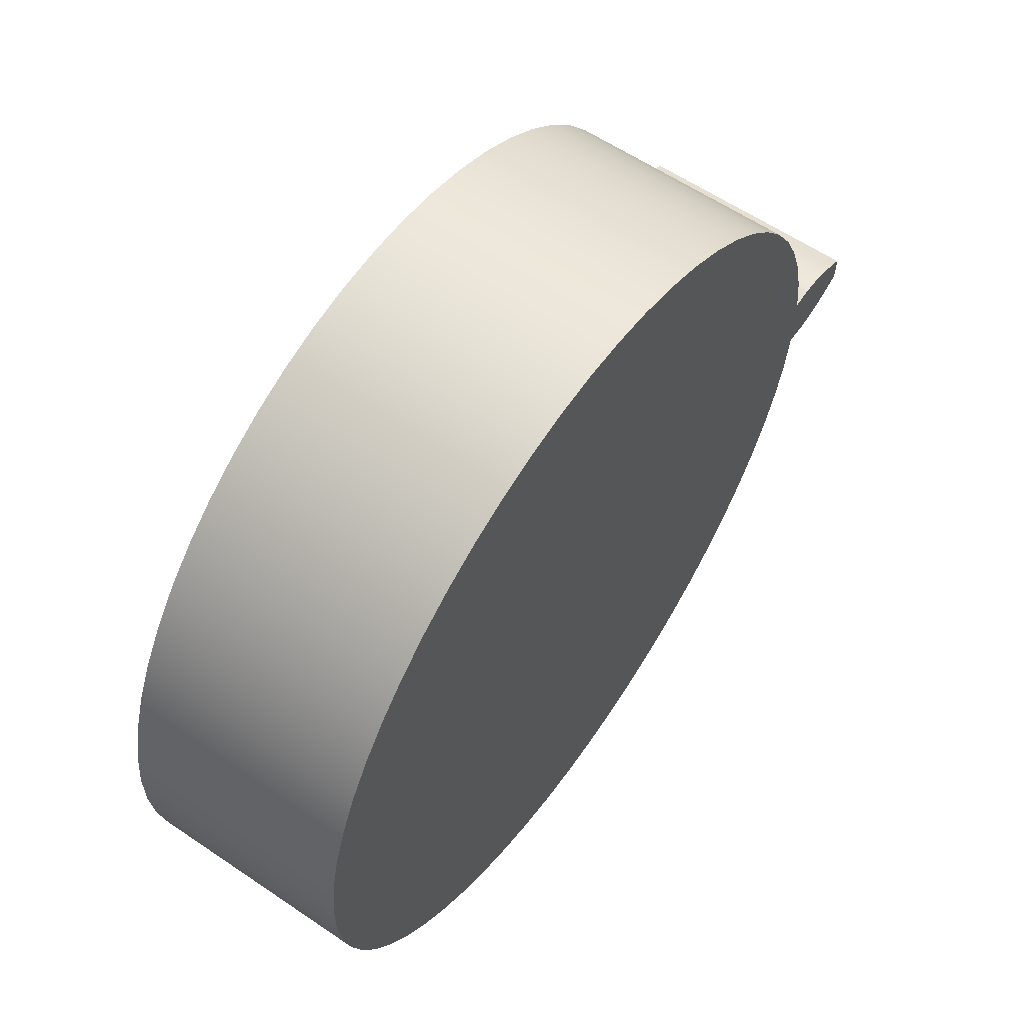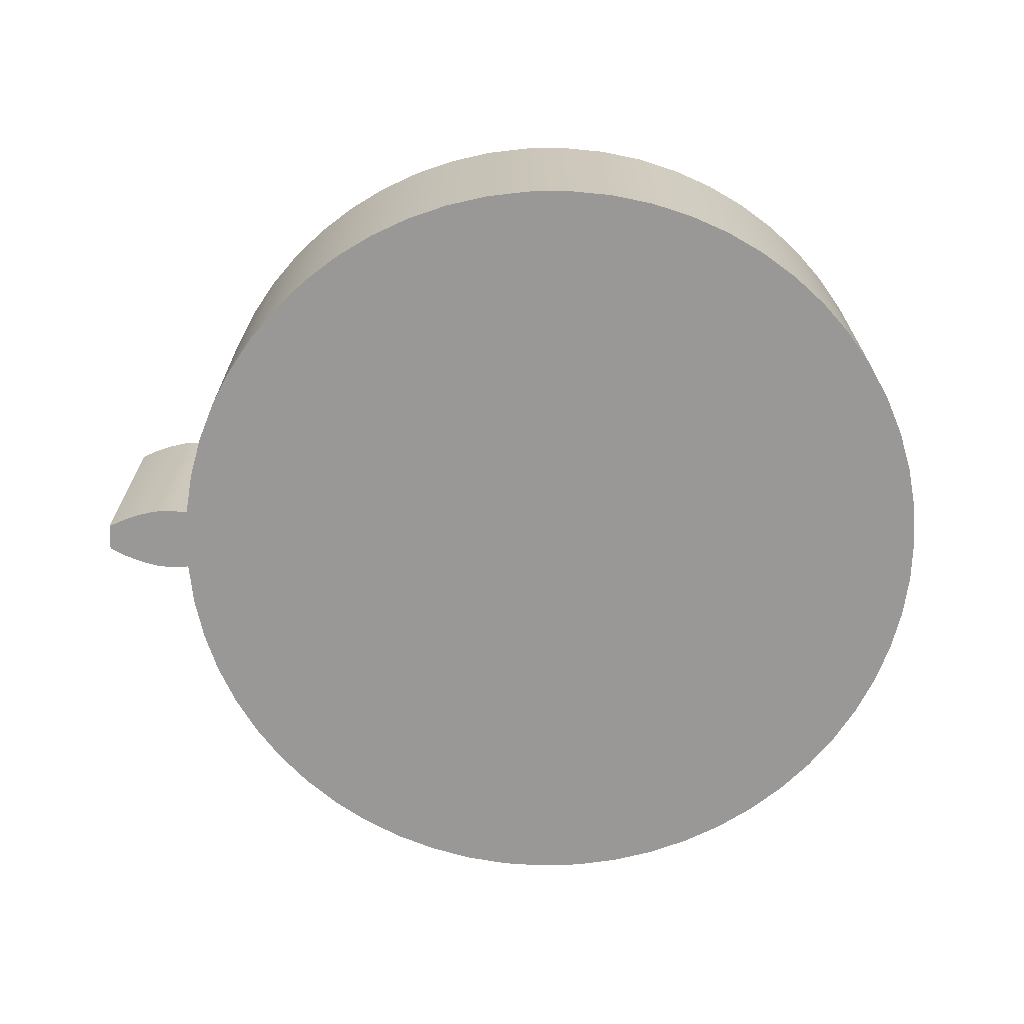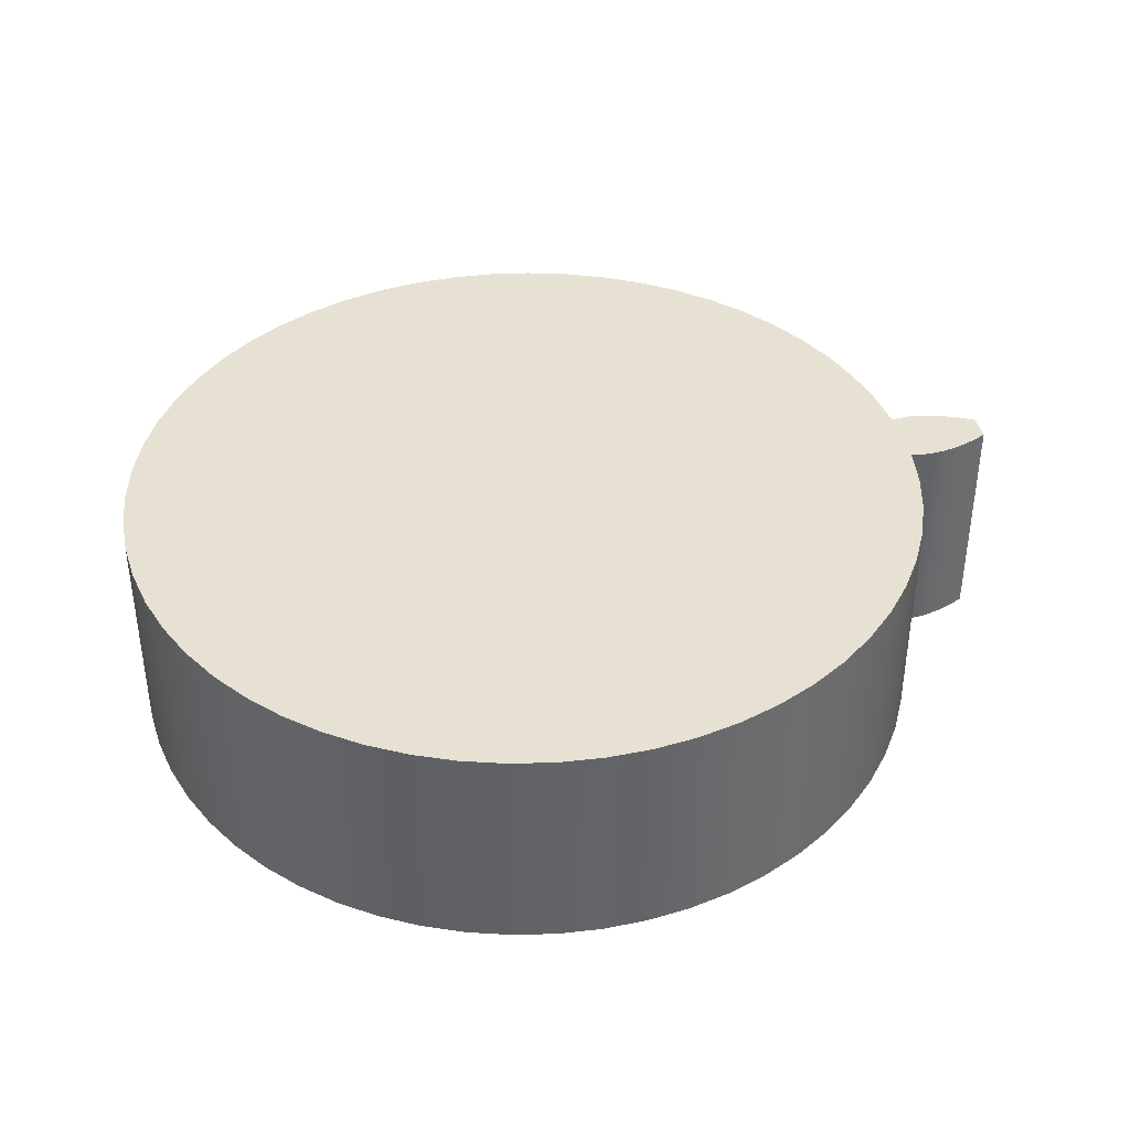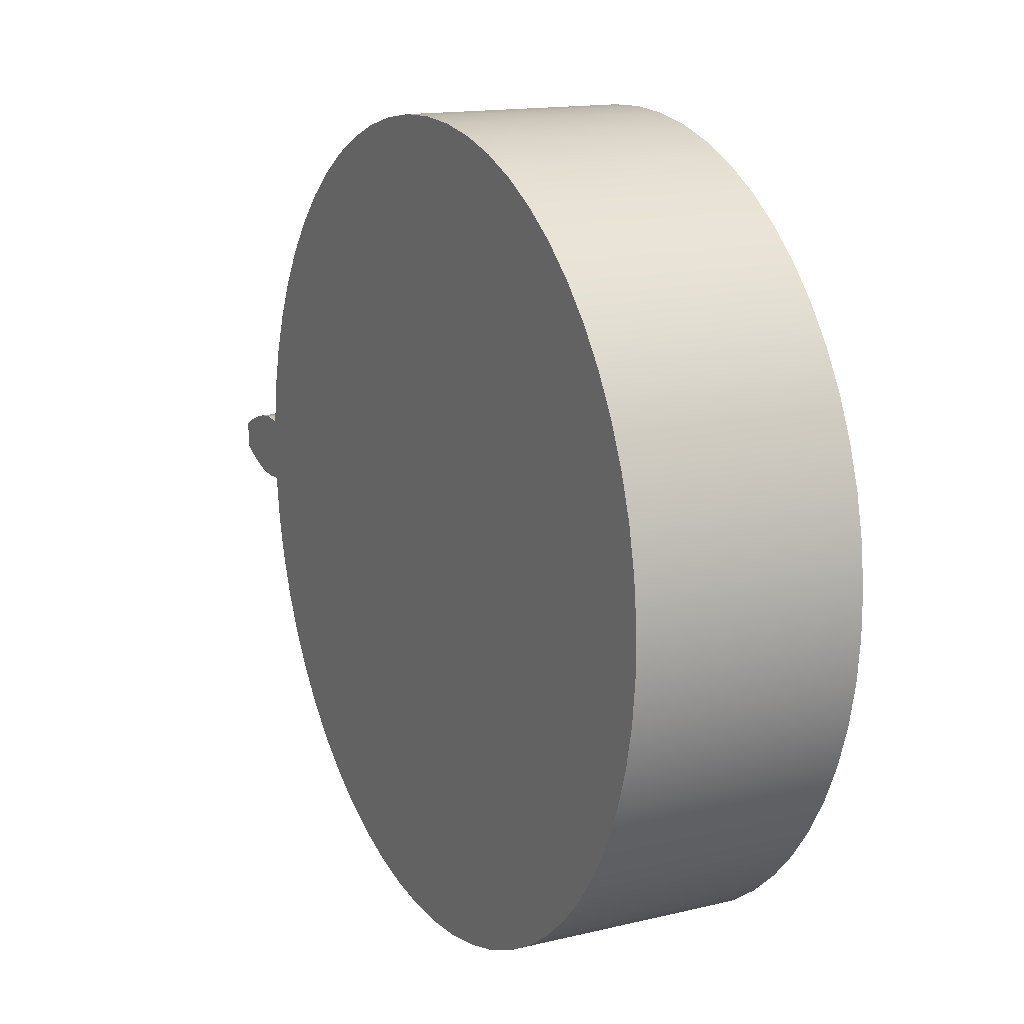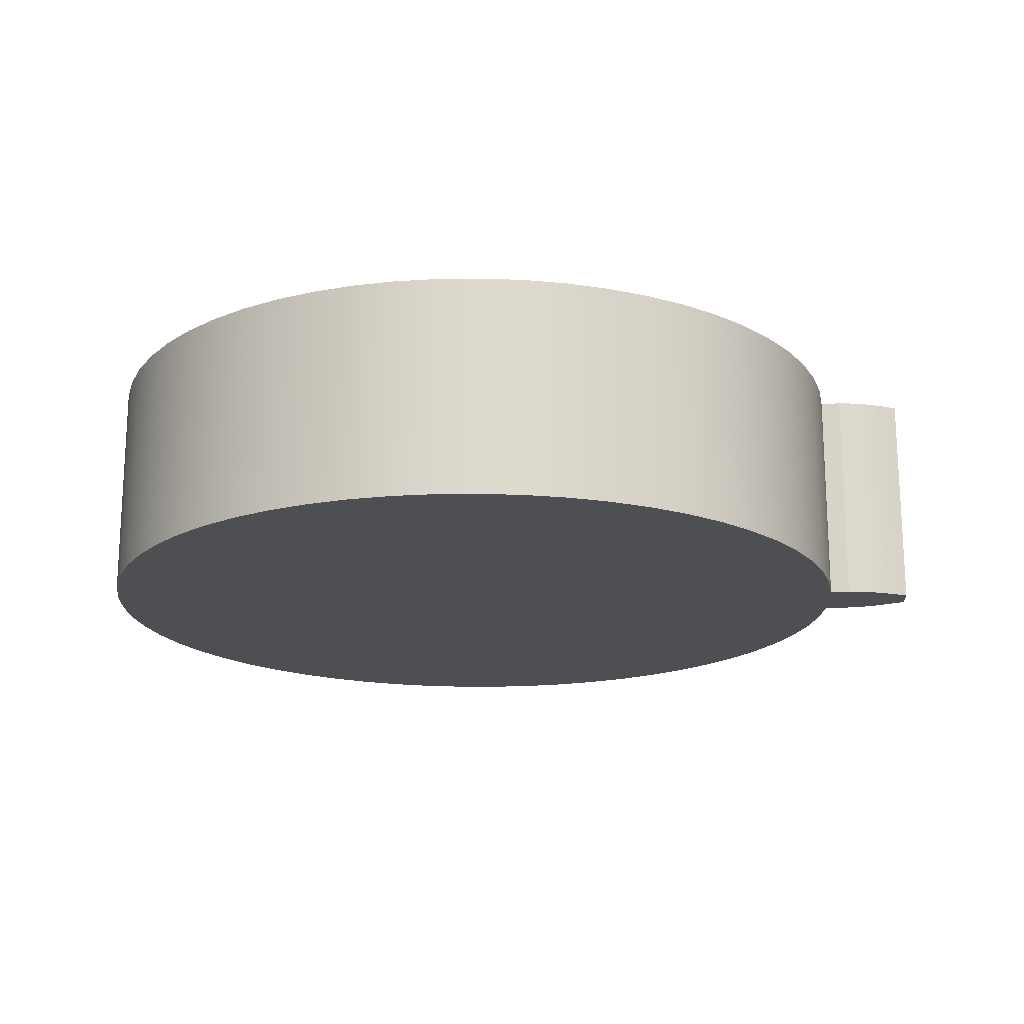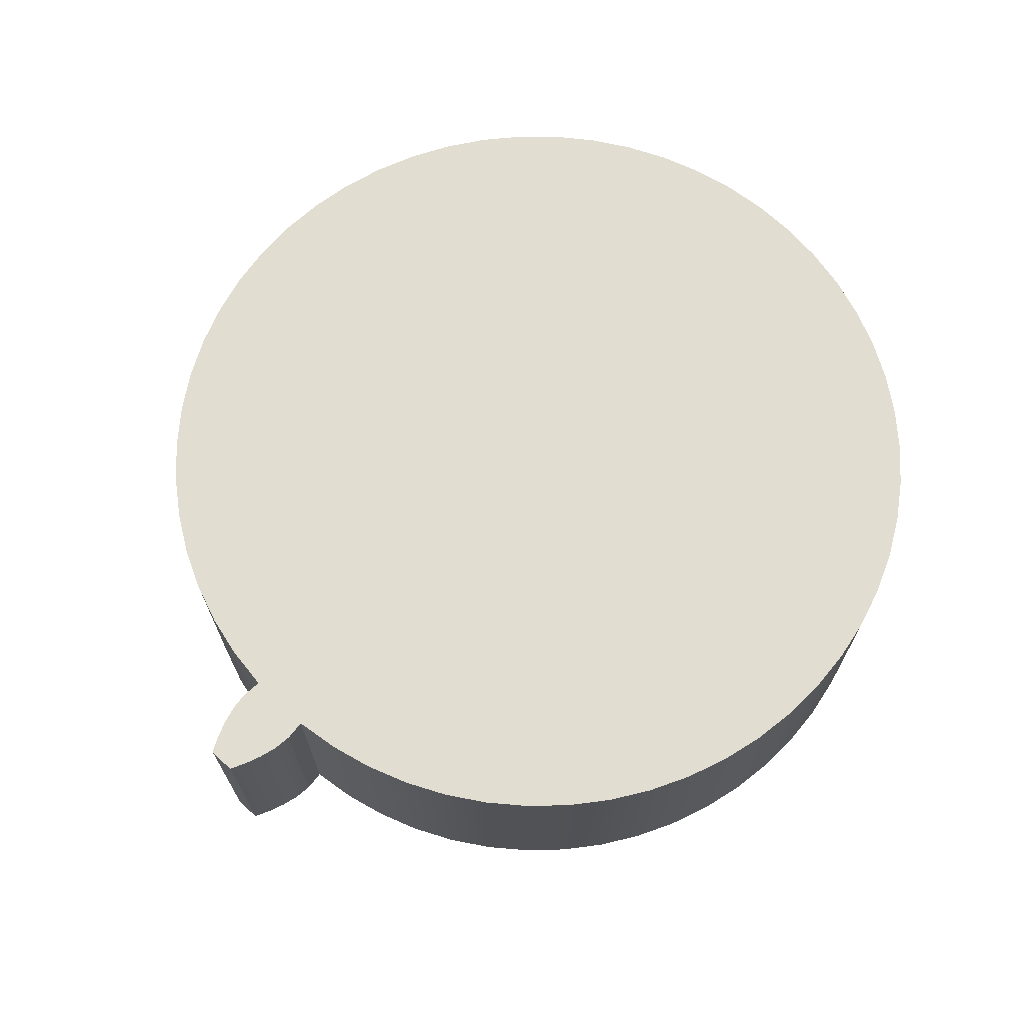
<metadata>
{"format":"obj","ext":"obj","renderer":"f3d","projection":"perspective","resolution":1024,"background":"white","views":[{"elev":59.9,"azim":-55.2,"up":"+Y"},{"elev":-68.6,"azim":178.2,"up":"+Z"},{"elev":39.4,"azim":-11.8,"up":"+Z"},{"elev":15.0,"azim":-117.0,"up":"+Y"},{"elev":-18.1,"azim":3.7,"up":"+Z"},{"elev":68.9,"azim":133.4,"up":"+Z"}]}
</metadata>
<code>
v 3.747 -0.3007 0
v 3.9 -0.2838 0
v 4.049 -0.243 0
v 4.193 -0.1872 0
v 4.332 -0.1196 0
v 4.332 -0.1196 2
v 4.193 -0.1872 2
v 4.049 -0.243 2
v 3.9 -0.2838 2
v 3.747 -0.3007 2
v 3.572 -0.2867 0
v 3.521 -0.668 0
v 3.429 -1.042 0
v 3.297 -1.403 0
v 3.128 -1.749 0
v 2.922 -2.074 0
v 2.683 -2.375 0
v 2.413 -2.649 0
v 2.115 -2.893 0
v 1.793 -3.103 0
v 1.45 -3.277 0
v 1.09 -3.414 0
v 0.7177 -3.511 0
v 0.3372 -3.567 0
v -0.04727 -3.583 0
v -0.4312 -3.557 0
v -0.8101 -3.491 0
v -1.18 -3.384 0
v -1.536 -3.238 0
v -1.874 -3.054 0
v -2.191 -2.836 0
v -2.482 -2.585 0
v -2.745 -2.304 0
v -2.976 -1.996 0
v -3.173 -1.665 0
v -3.333 -1.316 0
v -3.455 -0.9508 0
v -3.537 -0.5749 0
v -3.578 -0.1924 0
v -3.578 0.1924 0
v -3.537 0.5749 0
v -3.455 0.9508 0
v -3.333 1.316 0
v -3.173 1.665 0
v -2.976 1.996 0
v -2.745 2.304 0
v -2.482 2.585 0
v -2.191 2.836 0
v -1.874 3.054 0
v -1.536 3.238 0
v -1.18 3.384 0
v -0.8101 3.491 0
v -0.4312 3.557 0
v -0.04727 3.583 0
v 0.3372 3.567 0
v 0.7177 3.511 0
v 1.09 3.414 0
v 1.45 3.277 0
v 1.793 3.103 0
v 2.115 2.893 0
v 2.413 2.649 0
v 2.683 2.375 0
v 2.922 2.074 0
v 3.128 1.749 0
v 3.297 1.403 0
v 3.429 1.042 0
v 3.521 0.668 0
v 3.572 0.2867 0
v 3.747 0.3007 0
v 3.9 0.2838 0
v 4.049 0.243 0
v 4.193 0.1872 0
v 4.332 0.1196 0
v 4.333 0.03987 0
v 4.333 -0.03987 0
v 4.332 -0.1196 0
v 4.193 -0.1872 0
v 4.049 -0.243 0
v 3.9 -0.2838 0
v 3.747 -0.3007 0
v 3.747 0.3007 0
v 3.572 0.2867 0
v 3.572 0.2867 2
v 3.747 0.3007 2
v 3.572 0.2867 2
v 3.521 0.668 2
v 3.429 1.042 2
v 3.297 1.403 2
v 3.128 1.749 2
v 2.922 2.074 2
v 2.683 2.375 2
v 2.413 2.649 2
v 2.115 2.893 2
v 1.793 3.103 2
v 1.45 3.277 2
v 1.09 3.414 2
v 0.7177 3.511 2
v 0.3372 3.567 2
v -0.04727 3.583 2
v -0.4312 3.557 2
v -0.8101 3.491 2
v -1.18 3.384 2
v -1.536 3.238 2
v -1.874 3.054 2
v -2.191 2.836 2
v -2.482 2.585 2
v -2.745 2.304 2
v -2.976 1.996 2
v -3.173 1.665 2
v -3.333 1.316 2
v -3.455 0.9508 2
v -3.537 0.5749 2
v -3.578 0.1924 2
v -3.578 -0.1924 2
v -3.537 -0.5749 2
v -3.455 -0.9508 2
v -3.333 -1.316 2
v -3.173 -1.665 2
v -2.976 -1.996 2
v -2.745 -2.304 2
v -2.482 -2.585 2
v -2.191 -2.836 2
v -1.874 -3.054 2
v -1.536 -3.238 2
v -1.18 -3.384 2
v -0.8101 -3.491 2
v -0.4312 -3.557 2
v -0.04727 -3.583 2
v 0.3372 -3.567 2
v 0.7177 -3.511 2
v 1.09 -3.414 2
v 1.45 -3.277 2
v 1.793 -3.103 2
v 2.115 -2.893 2
v 2.413 -2.649 2
v 2.683 -2.375 2
v 2.922 -2.074 2
v 3.128 -1.749 2
v 3.297 -1.403 2
v 3.429 -1.042 2
v 3.521 -0.668 2
v 3.572 -0.2867 2
v 3.747 -0.3007 2
v 3.9 -0.2838 2
v 4.049 -0.243 2
v 4.193 -0.1872 2
v 4.332 -0.1196 2
v 4.333 -0.03987 2
v 4.333 0.03987 2
v 4.332 0.1196 2
v 4.193 0.1872 2
v 4.049 0.243 2
v 3.9 0.2838 2
v 3.747 0.3007 2
v 4.332 0.1196 0
v 4.193 0.1872 0
v 4.049 0.243 0
v 3.9 0.2838 0
v 3.747 0.3007 0
v 3.747 0.3007 2
v 3.9 0.2838 2
v 4.049 0.243 2
v 4.193 0.1872 2
v 4.332 0.1196 2
v 3.572 -0.2867 0
v 3.747 -0.3007 0
v 3.747 -0.3007 2
v 3.572 -0.2867 2
v 4.332 -0.1196 0
v 4.333 -0.03987 0
v 4.333 0.03987 0
v 4.332 0.1196 0
v 4.332 0.1196 2
v 4.333 0.03987 2
v 4.333 -0.03987 2
v 4.332 -0.1196 2
v 3.572 0.2867 2
v 3.572 0.2867 0
v 3.521 0.668 0
v 3.429 1.042 0
v 3.297 1.403 0
v 3.128 1.749 0
v 2.922 2.074 0
v 2.683 2.375 0
v 2.413 2.649 0
v 2.115 2.893 0
v 1.793 3.103 0
v 1.45 3.277 0
v 1.09 3.414 0
v 0.7177 3.511 0
v 0.3372 3.567 0
v -0.04727 3.583 0
v -0.4312 3.557 0
v -0.8101 3.491 0
v -1.18 3.384 0
v -1.536 3.238 0
v -1.874 3.054 0
v -2.191 2.836 0
v -2.482 2.585 0
v -2.745 2.304 0
v -2.976 1.996 0
v -3.173 1.665 0
v -3.333 1.316 0
v -3.455 0.9508 0
v -3.537 0.5749 0
v -3.578 0.1924 0
v -3.578 -0.1924 0
v -3.537 -0.5749 0
v -3.455 -0.9508 0
v -3.333 -1.316 0
v -3.173 -1.665 0
v -2.976 -1.996 0
v -2.745 -2.304 0
v -2.482 -2.585 0
v -2.191 -2.836 0
v -1.874 -3.054 0
v -1.536 -3.238 0
v -1.18 -3.384 0
v -0.8101 -3.491 0
v -0.4312 -3.557 0
v -0.04727 -3.583 0
v 0.3372 -3.567 0
v 0.7177 -3.511 0
v 1.09 -3.414 0
v 1.45 -3.277 0
v 1.793 -3.103 0
v 2.115 -2.893 0
v 2.413 -2.649 0
v 2.683 -2.375 0
v 2.922 -2.074 0
v 3.128 -1.749 0
v 3.297 -1.403 0
v 3.429 -1.042 0
v 3.521 -0.668 0
v 3.572 -0.2867 0
v 3.572 -0.2867 2
v 3.521 -0.668 2
v 3.429 -1.042 2
v 3.297 -1.403 2
v 3.128 -1.749 2
v 2.922 -2.074 2
v 2.683 -2.375 2
v 2.413 -2.649 2
v 2.115 -2.893 2
v 1.793 -3.103 2
v 1.45 -3.277 2
v 1.09 -3.414 2
v 0.7177 -3.511 2
v 0.3372 -3.567 2
v -0.04727 -3.583 2
v -0.4312 -3.557 2
v -0.8101 -3.491 2
v -1.18 -3.384 2
v -1.536 -3.238 2
v -1.874 -3.054 2
v -2.191 -2.836 2
v -2.482 -2.585 2
v -2.745 -2.304 2
v -2.976 -1.996 2
v -3.173 -1.665 2
v -3.333 -1.316 2
v -3.455 -0.9508 2
v -3.537 -0.5749 2
v -3.578 -0.1924 2
v -3.578 0.1924 2
v -3.537 0.5749 2
v -3.455 0.9508 2
v -3.333 1.316 2
v -3.173 1.665 2
v -2.976 1.996 2
v -2.745 2.304 2
v -2.482 2.585 2
v -2.191 2.836 2
v -1.874 3.054 2
v -1.536 3.238 2
v -1.18 3.384 2
v -0.8101 3.491 2
v -0.4312 3.557 2
v -0.04727 3.583 2
v 0.3372 3.567 2
v 0.7177 3.511 2
v 1.09 3.414 2
v 1.45 3.277 2
v 1.793 3.103 2
v 2.115 2.893 2
v 2.413 2.649 2
v 2.683 2.375 2
v 2.922 2.074 2
v 3.128 1.749 2
v 3.297 1.403 2
v 3.429 1.042 2
v 3.521 0.668 2
f 1 2 10
f 10 2 9
f 9 2 3
f 9 3 8
f 8 3 4
f 8 4 7
f 7 4 5
f 7 5 6
f 12 38 11
f 11 38 39
f 11 39 68
f 68 39 40
f 68 40 41
f 38 12 37
f 37 12 13
f 37 13 36
f 36 13 14
f 36 14 35
f 35 14 15
f 35 15 34
f 34 15 16
f 34 16 33
f 33 16 17
f 33 17 32
f 32 17 18
f 32 18 31
f 31 18 19
f 31 19 30
f 30 19 20
f 30 20 29
f 29 20 21
f 29 21 28
f 28 21 22
f 28 22 27
f 27 22 23
f 27 23 26
f 26 23 24
f 26 24 25
f 68 41 67
f 67 41 42
f 67 42 66
f 66 42 43
f 66 43 65
f 65 43 44
f 65 44 64
f 64 44 45
f 64 45 63
f 63 45 46
f 63 46 62
f 62 46 47
f 62 47 61
f 61 47 48
f 61 48 60
f 60 48 49
f 60 49 59
f 59 49 50
f 59 50 58
f 58 50 51
f 58 51 57
f 57 51 52
f 57 52 56
f 56 52 53
f 56 53 55
f 55 53 54
f 11 68 80
f 80 68 69
f 80 69 70
f 71 78 70
f 70 78 79
f 70 79 80
f 78 71 77
f 77 71 72
f 77 72 75
f 75 72 74
f 74 72 73
f 75 76 77
f 81 82 84
f 84 82 83
f 86 112 85
f 85 112 113
f 85 113 114
f 112 86 111
f 111 86 87
f 111 87 110
f 110 87 88
f 110 88 109
f 109 88 89
f 109 89 108
f 108 89 90
f 108 90 107
f 107 90 91
f 107 91 106
f 106 91 92
f 106 92 105
f 105 92 93
f 105 93 104
f 104 93 94
f 104 94 103
f 103 94 95
f 103 95 102
f 102 95 96
f 102 96 101
f 101 96 97
f 101 97 100
f 100 97 98
f 100 98 99
f 85 114 142
f 142 114 115
f 142 115 141
f 141 115 116
f 141 116 140
f 140 116 117
f 140 117 139
f 139 117 118
f 139 118 138
f 138 118 119
f 138 119 137
f 137 119 120
f 137 120 136
f 136 120 121
f 136 121 135
f 135 121 122
f 135 122 134
f 134 122 123
f 134 123 133
f 133 123 124
f 133 124 132
f 132 124 125
f 132 125 131
f 131 125 126
f 131 126 130
f 130 126 127
f 130 127 129
f 129 127 128
f 142 143 85
f 85 143 154
f 154 143 153
f 153 143 144
f 153 144 145
f 153 145 152
f 152 145 146
f 152 146 151
f 151 146 148
f 151 148 149
f 146 147 148
f 149 150 151
f 155 156 164
f 164 156 163
f 163 156 157
f 163 157 162
f 162 157 158
f 162 158 161
f 161 158 159
f 161 159 160
f 165 166 168
f 168 166 167
f 176 169 175
f 175 169 170
f 175 170 174
f 174 170 171
f 174 171 173
f 173 171 172
f 177 178 292
f 292 178 179
f 292 179 291
f 291 179 180
f 291 180 290
f 290 180 181
f 290 181 289
f 289 181 182
f 289 182 288
f 288 182 183
f 288 183 287
f 287 183 184
f 287 184 286
f 286 184 185
f 286 185 285
f 285 185 186
f 285 186 284
f 284 186 187
f 284 187 283
f 283 187 188
f 283 188 282
f 282 188 189
f 282 189 281
f 281 189 190
f 281 190 280
f 280 190 191
f 280 191 279
f 279 191 192
f 279 192 278
f 278 192 193
f 278 193 277
f 277 193 194
f 277 194 276
f 276 194 195
f 276 195 275
f 275 195 196
f 275 196 274
f 274 196 197
f 274 197 273
f 273 197 198
f 273 198 272
f 272 198 199
f 272 199 271
f 271 199 200
f 271 200 270
f 270 200 201
f 270 201 269
f 269 201 202
f 269 202 268
f 268 202 203
f 268 203 267
f 267 203 204
f 267 204 266
f 266 204 205
f 266 205 265
f 265 205 206
f 265 206 264
f 264 206 207
f 264 207 263
f 263 207 208
f 263 208 262
f 262 208 209
f 262 209 261
f 261 209 210
f 261 210 260
f 260 210 211
f 260 211 259
f 259 211 212
f 259 212 258
f 258 212 213
f 258 213 257
f 257 213 214
f 257 214 256
f 256 214 215
f 256 215 255
f 255 215 216
f 255 216 254
f 254 216 217
f 254 217 253
f 253 217 218
f 253 218 252
f 252 218 219
f 252 219 251
f 251 219 220
f 251 220 250
f 250 220 221
f 250 221 249
f 249 221 222
f 249 222 248
f 248 222 223
f 248 223 247
f 247 223 224
f 247 224 246
f 246 224 225
f 246 225 245
f 245 225 226
f 245 226 244
f 244 226 227
f 244 227 243
f 243 227 228
f 243 228 242
f 242 228 229
f 242 229 241
f 241 229 230
f 241 230 240
f 240 230 231
f 240 231 239
f 239 231 232
f 239 232 238
f 238 232 233
f 238 233 237
f 237 233 234
f 237 234 236
f 236 234 235

</code>
